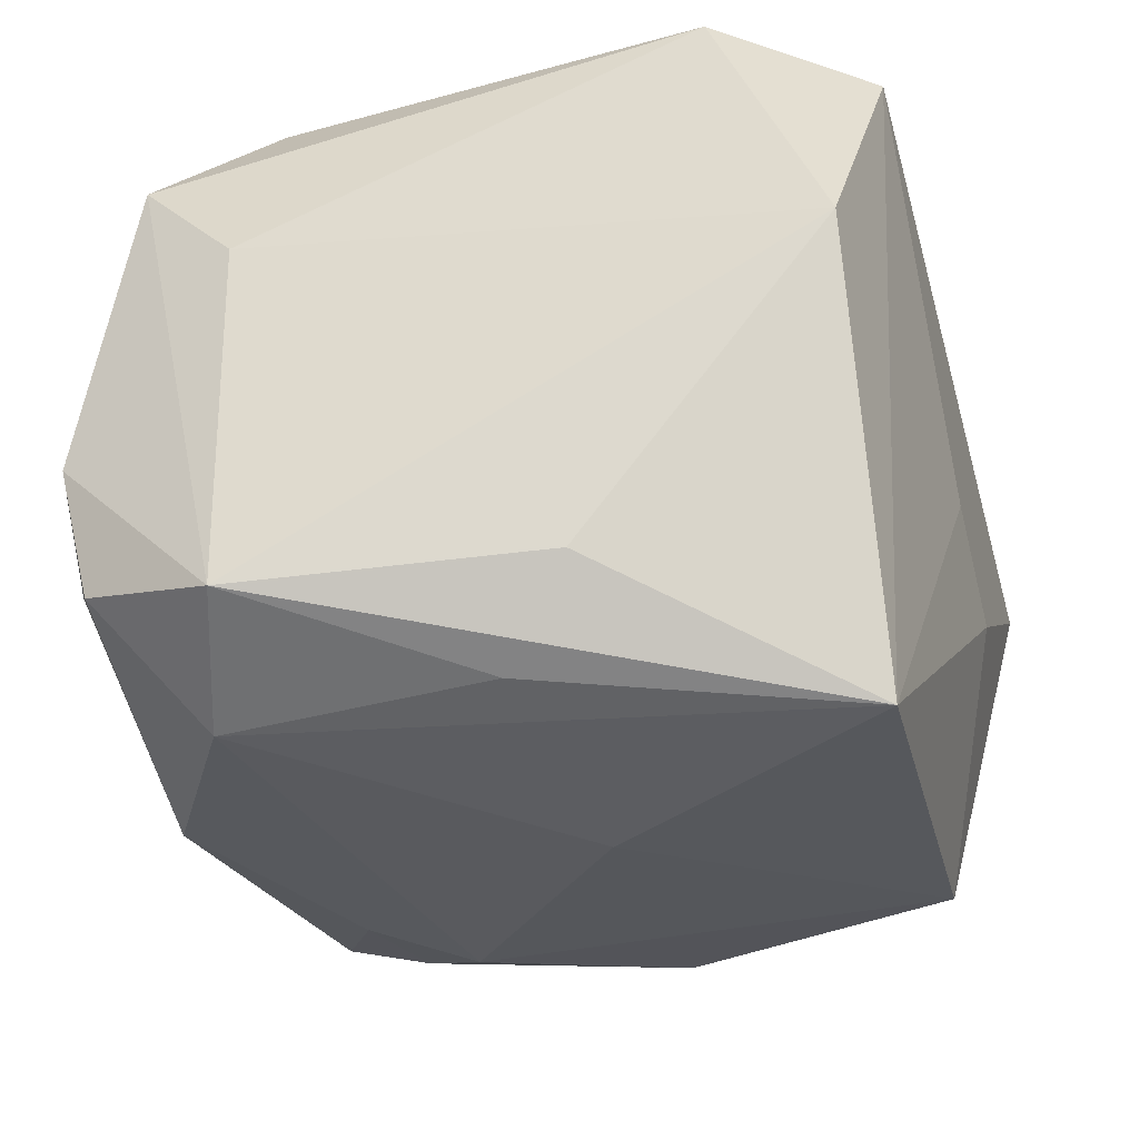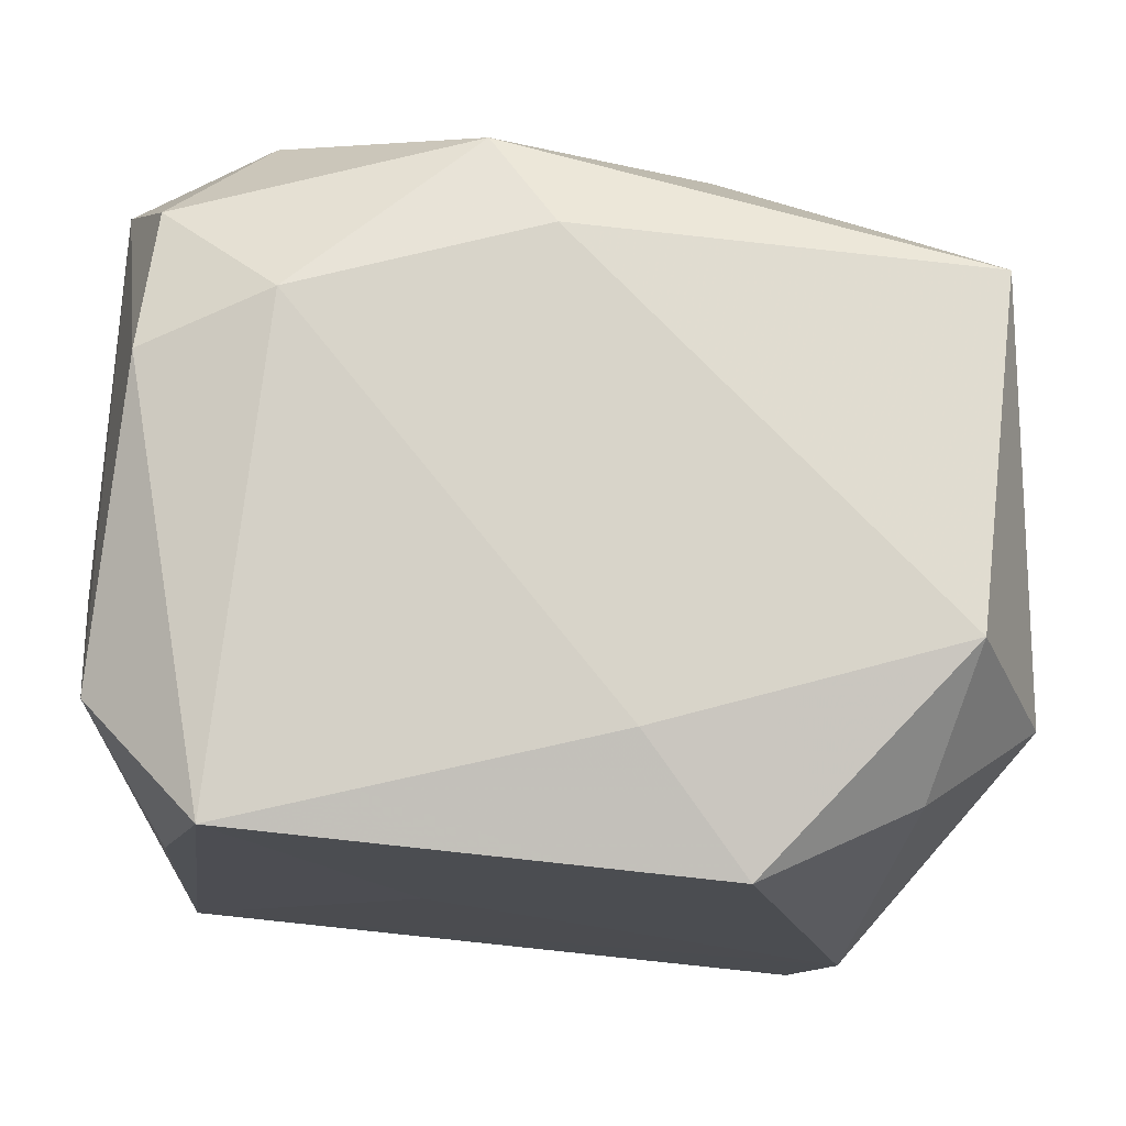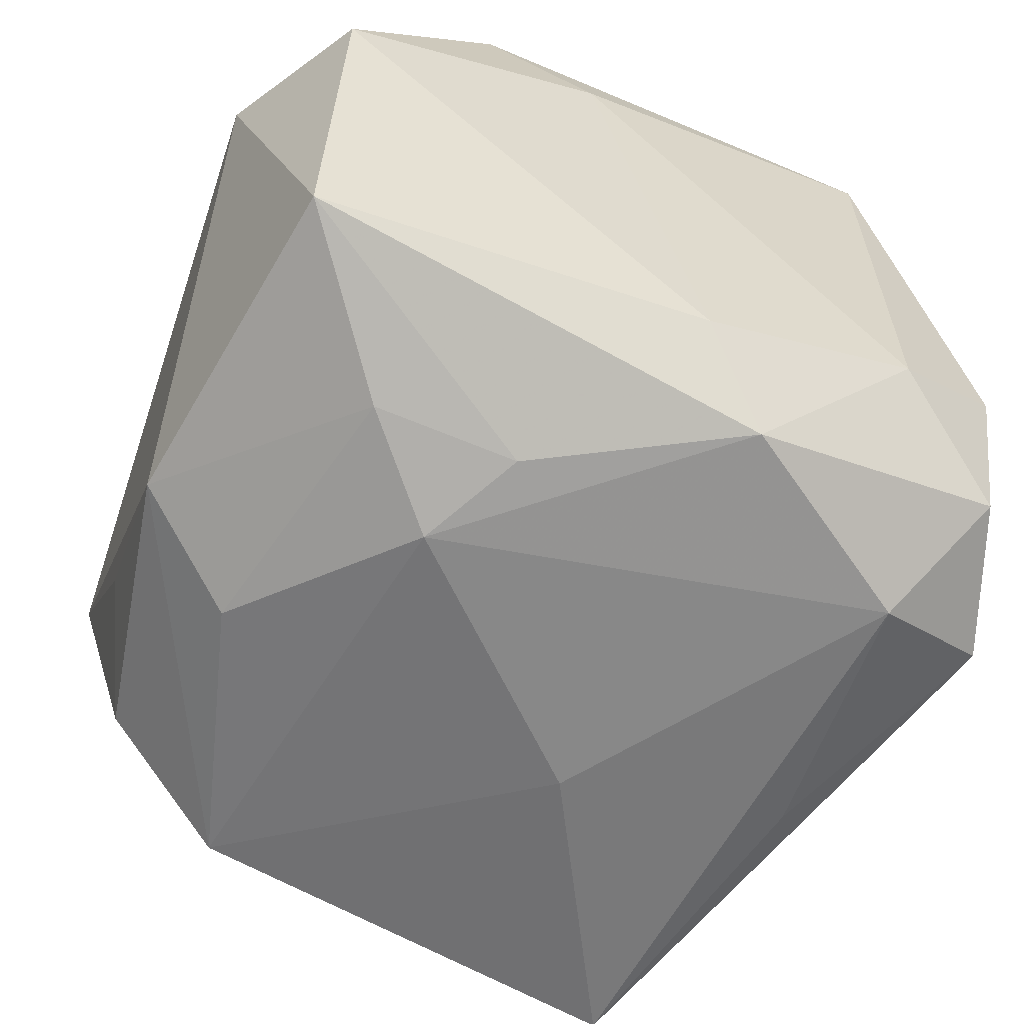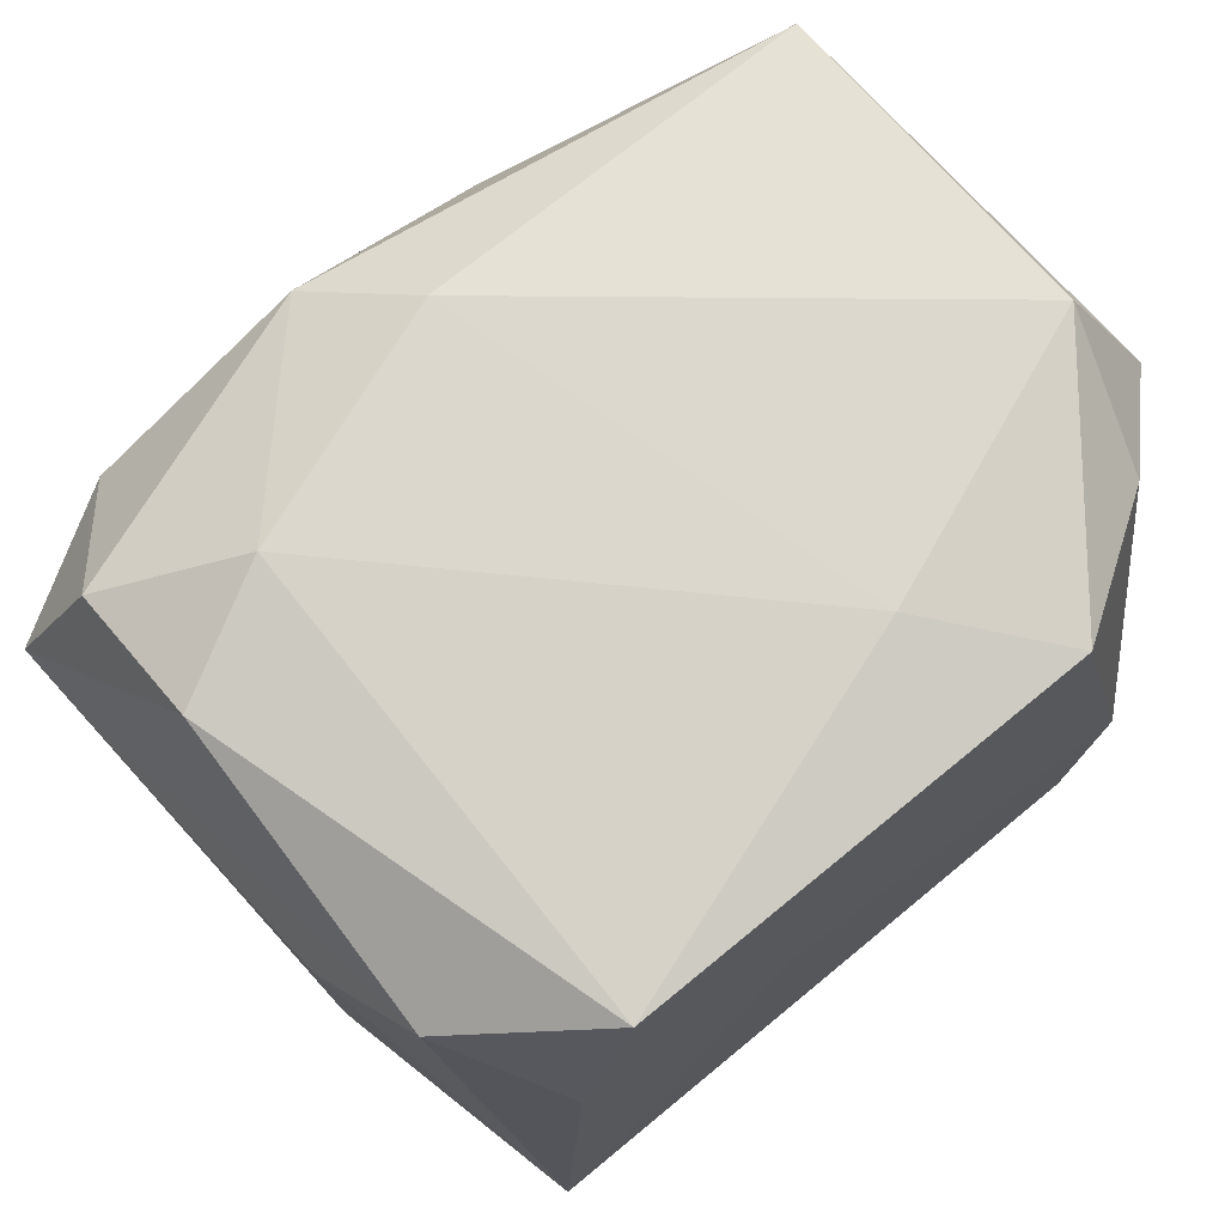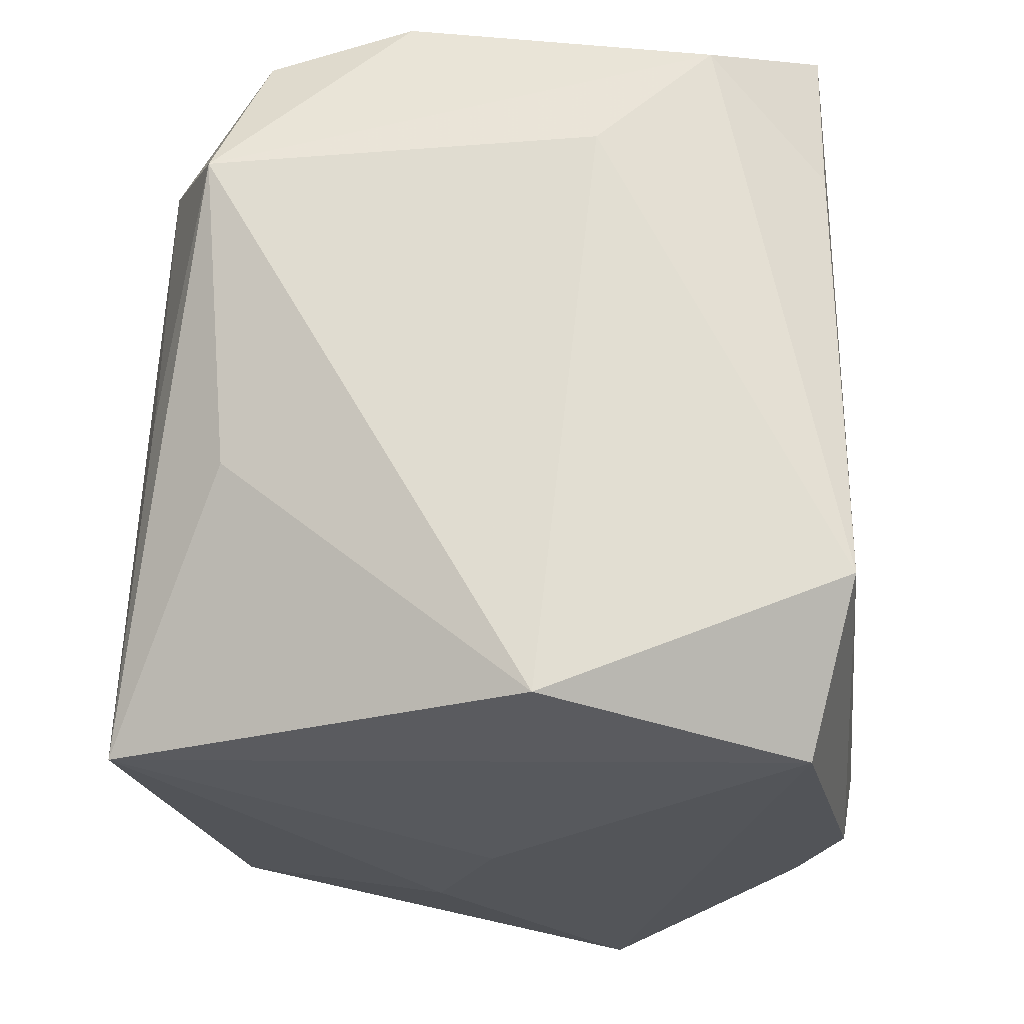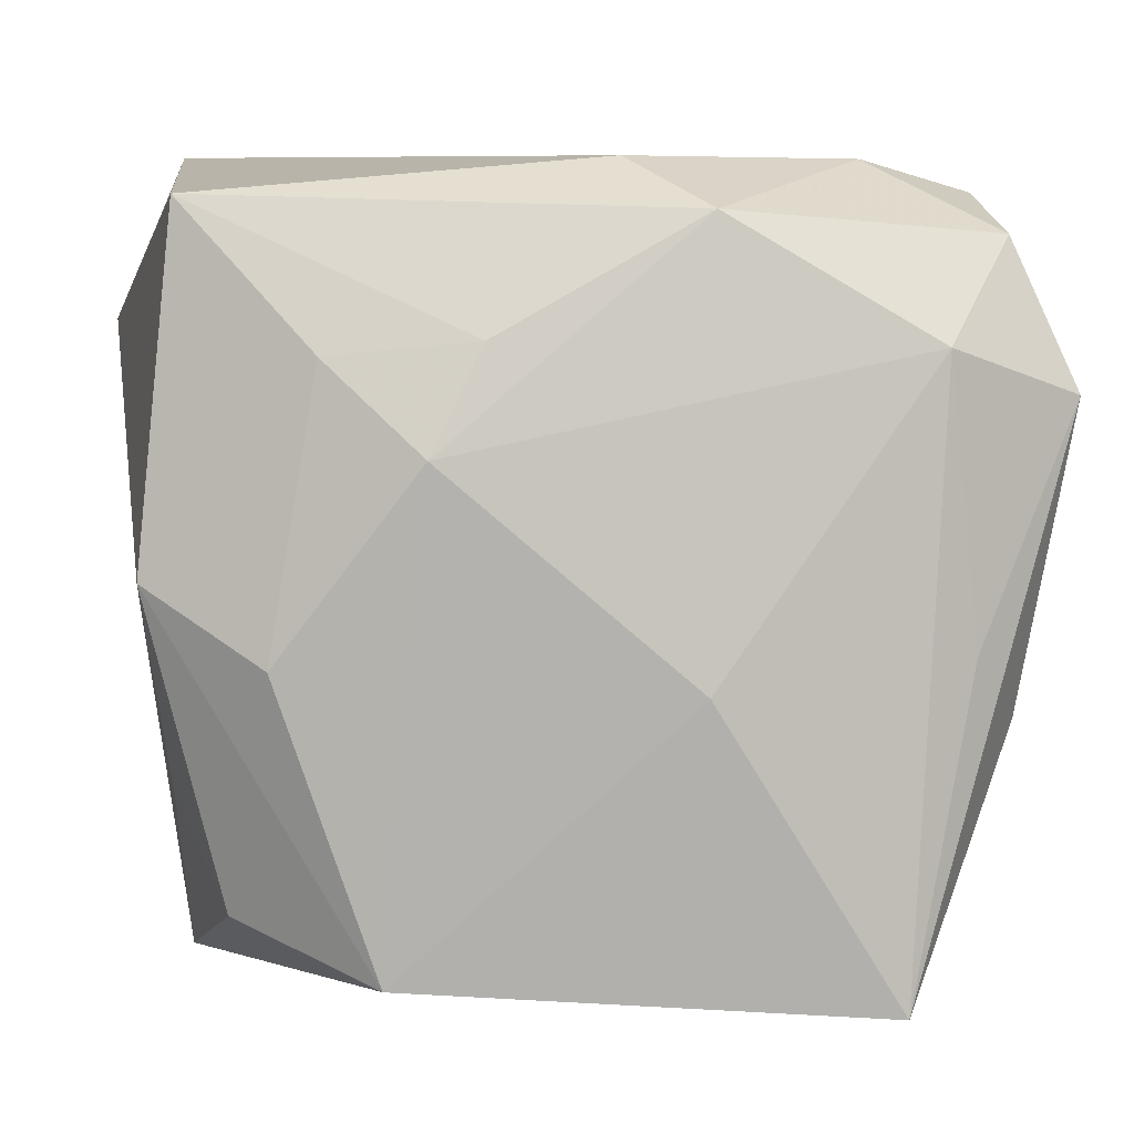
<metadata>
{"format":"obj","ext":"obj","renderer":"f3d","projection":"perspective","resolution":1024,"background":"white","views":[{"elev":-31.9,"azim":-73.2,"up":"+Z"},{"elev":75.3,"azim":6.1,"up":"+Y"},{"elev":-56.9,"azim":155.1,"up":"+Z"},{"elev":72.4,"azim":-39.5,"up":"+Y"},{"elev":-24.7,"azim":-83.3,"up":"+Y"},{"elev":8.0,"azim":173.5,"up":"+Y"}]}
</metadata>
<code>
v 0.02562 -0.01261 -0.008867
v -0.001103 0.0257 -0.01403
v -0.01923 0.01479 -0.02121
v 0.02493 0.0235 -0.0147
v 0.02465 0.0257 0.007527
v 0.02931 0.01523 0.01027
v 0.02492 -0.02596 0.004416
v 0.003695 -0.02431 0.02121
v -0.01704 -0.02592 0.01911
v 0.01357 -0.02191 -0.02166
v -0.02445 0.0211 -0.01396
v -0.0211 -0.003092 -0.02134
v 0.01254 -0.02366 0.01789
v -0.02477 -0.007831 -0.01596
v -0.02553 -0.02387 0.00327
v -0.001266 -0.02638 -0.002046
v 0.007494 0.01537 -0.02158
v -0.02512 0.01951 0.01498
v 0.02237 -0.01875 -0.01571
v -0.02031 0.01245 0.02191
v -0.017 0.02378 0.02201
v 0.006353 0.0257 0.01448
v 0.01087 0.008831 -0.02325
v -0.005838 0.02266 -0.02002
v -0.005505 0.005152 0.02235
v 0.01988 -0.003195 -0.02144
v -0.0221 -0.01592 0.02226
v -0.02695 0.01265 0.007643
v -0.02444 0.02351 -0.004671
v 0.01332 0.02327 0.02197
v -0.01646 0.02555 -0.00856
v -0.004929 -0.004706 -0.02424
v -0.01675 -0.02391 -0.02405
v 0.006289 -0.02642 -0.006565
v 0.0272 0.001404 -0.01739
v 0.01824 -0.01546 0.02226
v 0.02266 0.02007 0.01617
v -0.02818 0.01168 -0.01693
v 0.01681 0.01447 -0.02016
v 0.02085 -0.006256 0.02235
f 25 21 27
f 25 30 21
f 7 35 6
f 6 35 4
f 27 21 20
f 20 18 27
f 21 18 20
f 38 15 28
f 28 18 38
f 28 15 27
f 27 18 28
f 2 4 24
f 29 18 21
f 38 18 29
f 14 15 38
f 38 33 14
f 14 33 15
f 21 30 22
f 30 25 40
f 27 36 40
f 40 25 27
f 40 7 6
f 36 7 40
f 34 33 10
f 10 7 34
f 15 33 9
f 27 15 9
f 37 40 6
f 30 40 37
f 23 3 24
f 2 24 31
f 31 29 21
f 21 22 31
f 31 22 2
f 5 4 2
f 2 22 5
f 5 22 30
f 30 37 5
f 6 4 5
f 5 37 6
f 19 10 35
f 7 10 19
f 34 7 16
f 7 9 16
f 16 33 34
f 16 9 33
f 8 9 7
f 8 36 27
f 27 9 8
f 12 33 38
f 38 3 12
f 12 3 33
f 17 24 4
f 17 23 24
f 35 10 26
f 10 23 26
f 32 10 33
f 32 23 10
f 33 3 32
f 3 23 32
f 24 3 11
f 11 31 24
f 29 31 11
f 38 29 11
f 11 3 38
f 35 7 1
f 1 19 35
f 7 19 1
f 13 7 36
f 36 8 13
f 13 8 7
f 39 17 4
f 23 17 39
f 39 26 23
f 39 4 35
f 35 26 39

</code>
